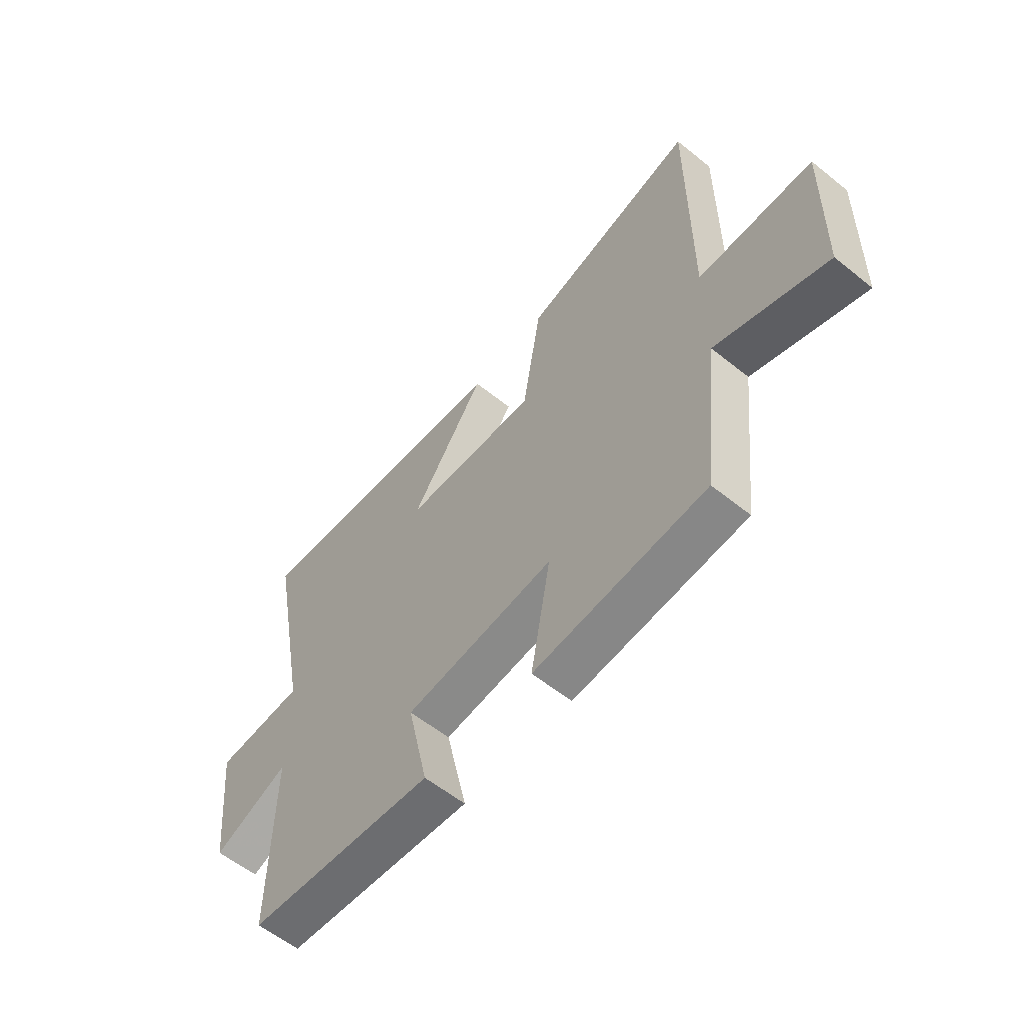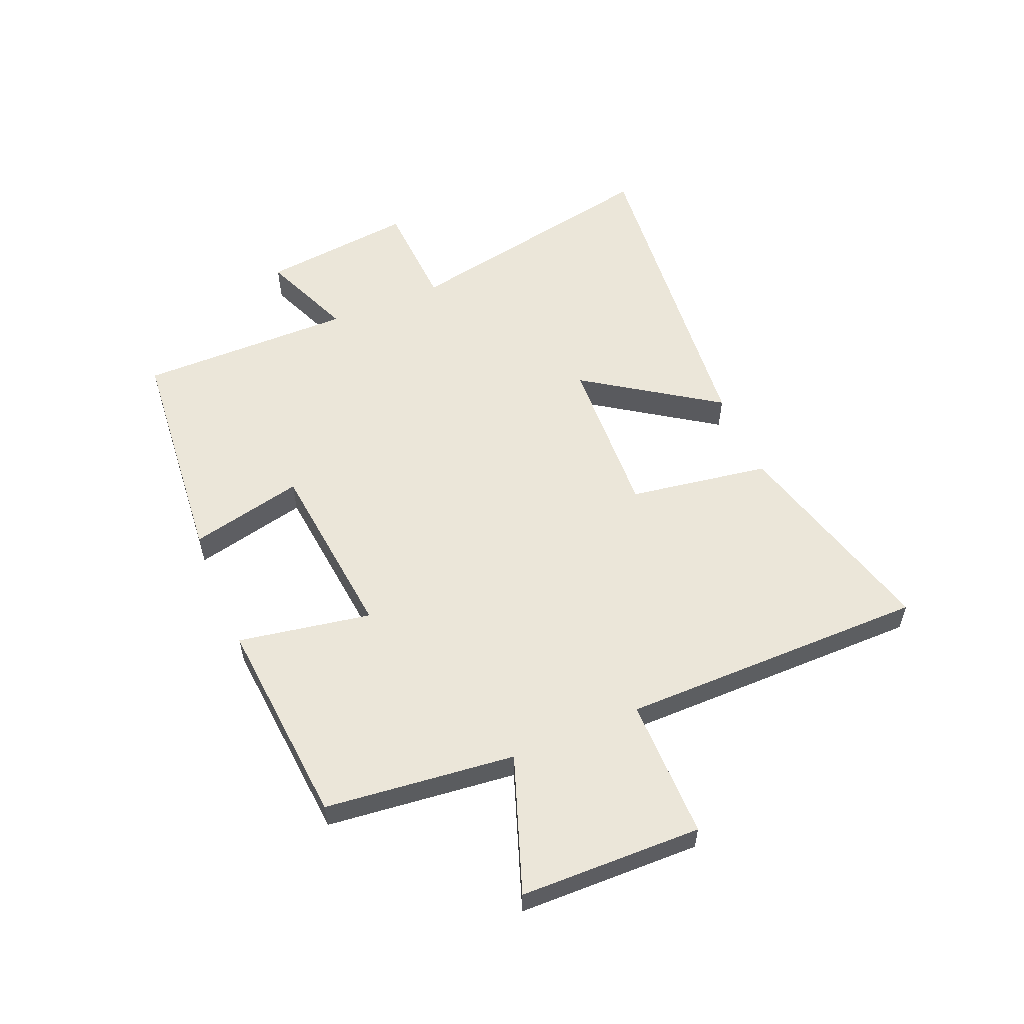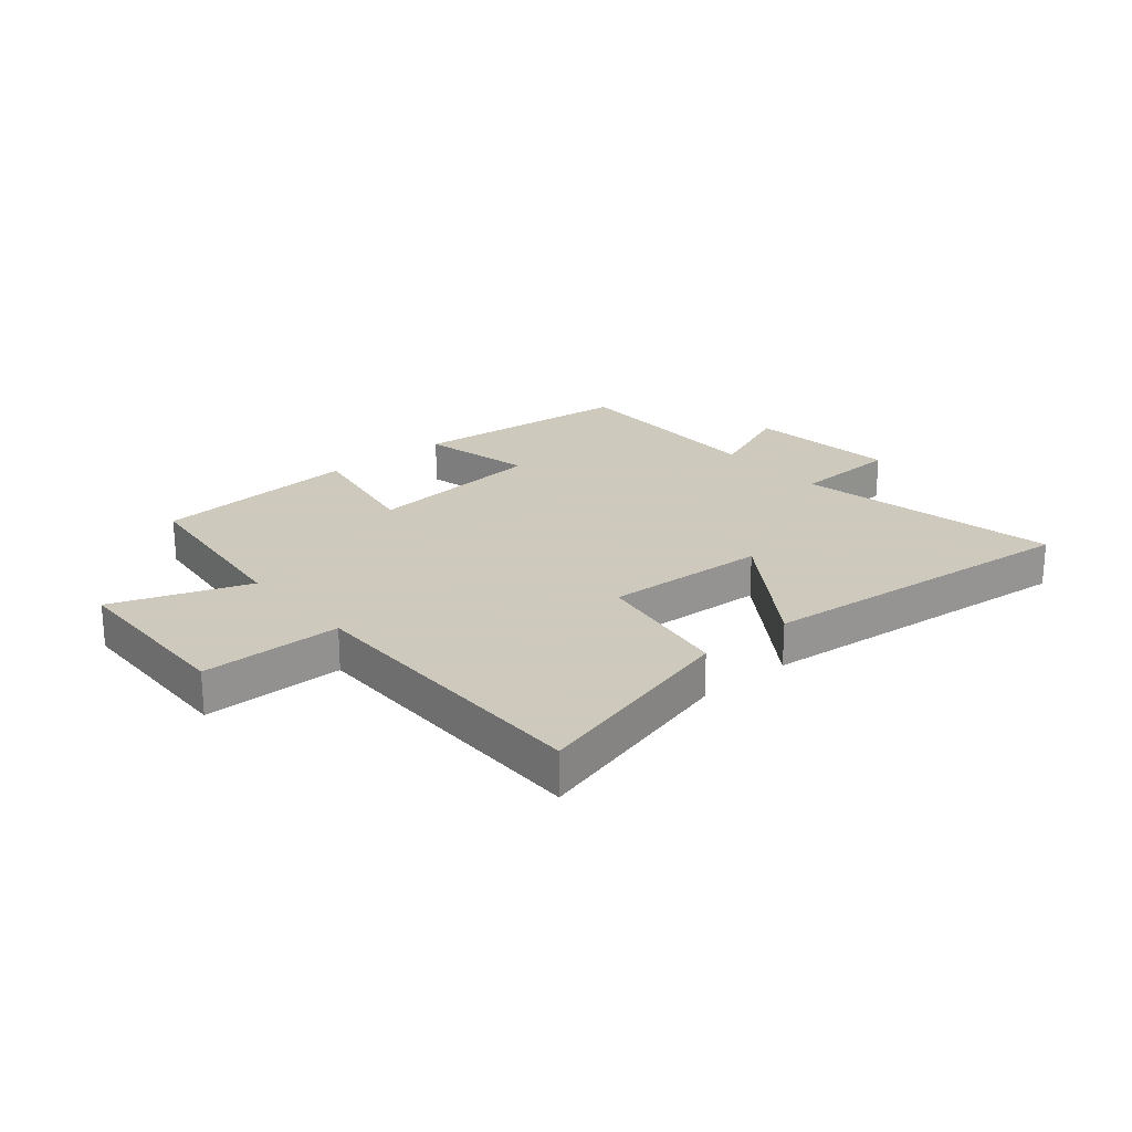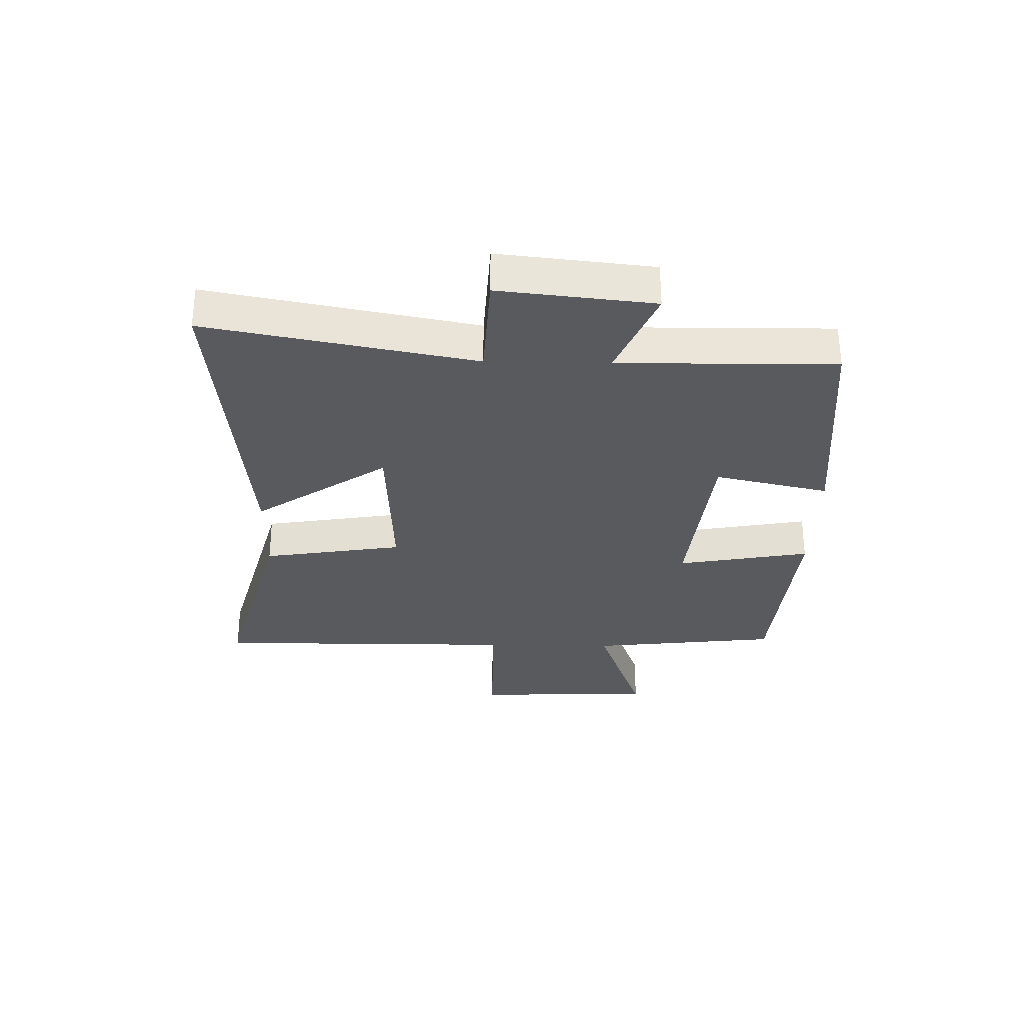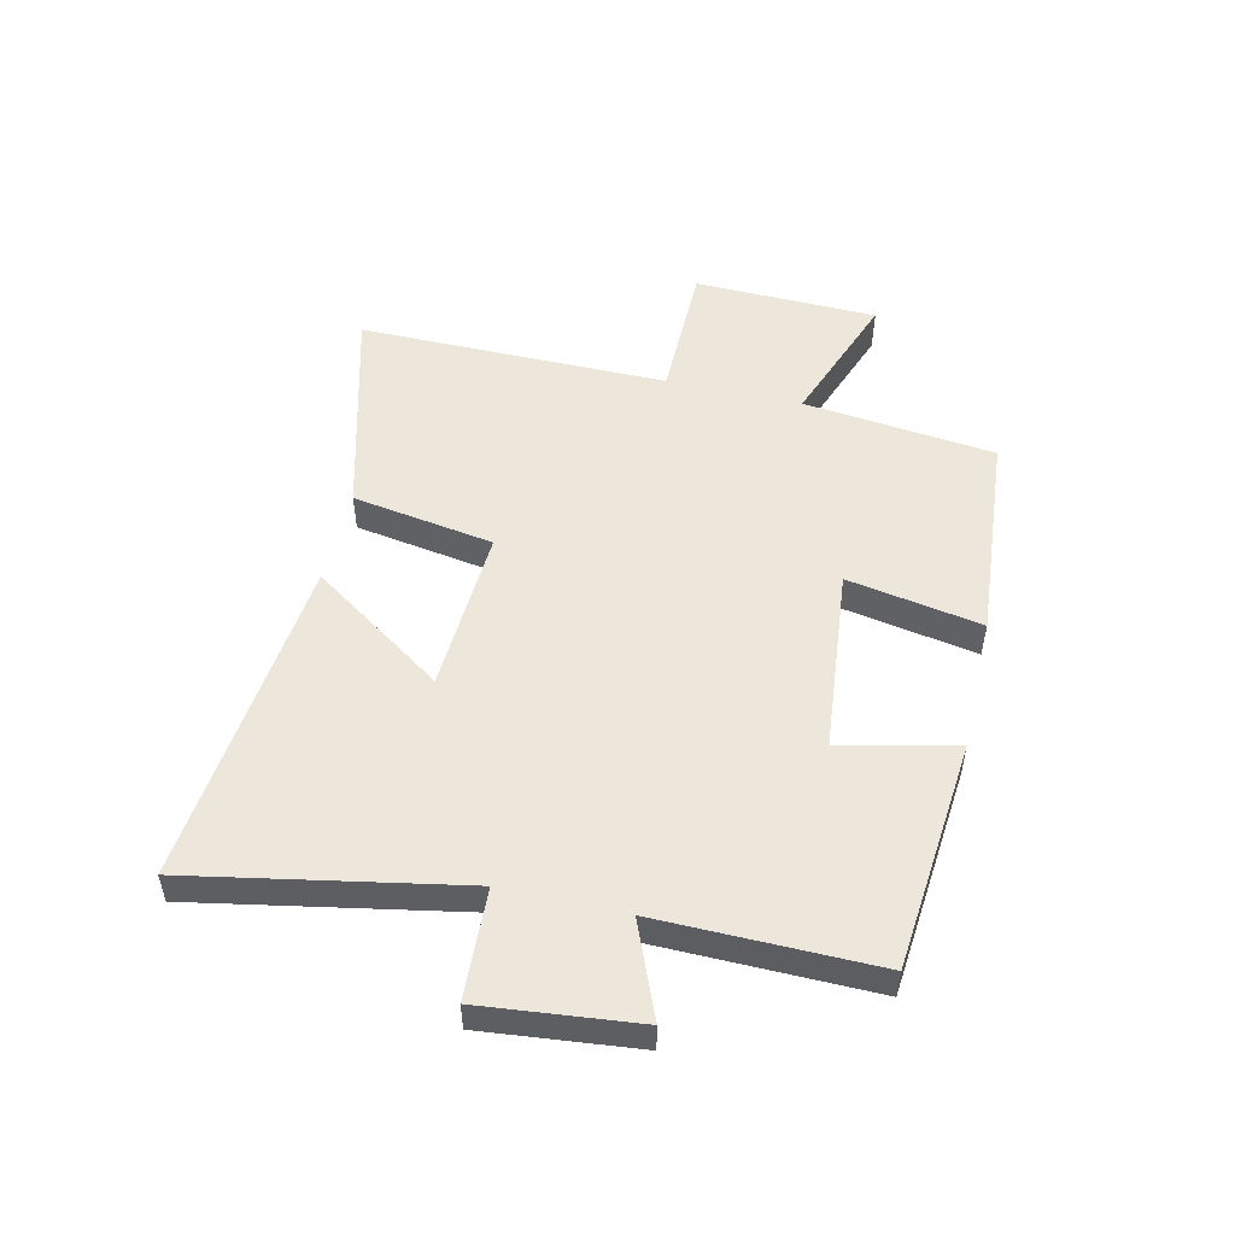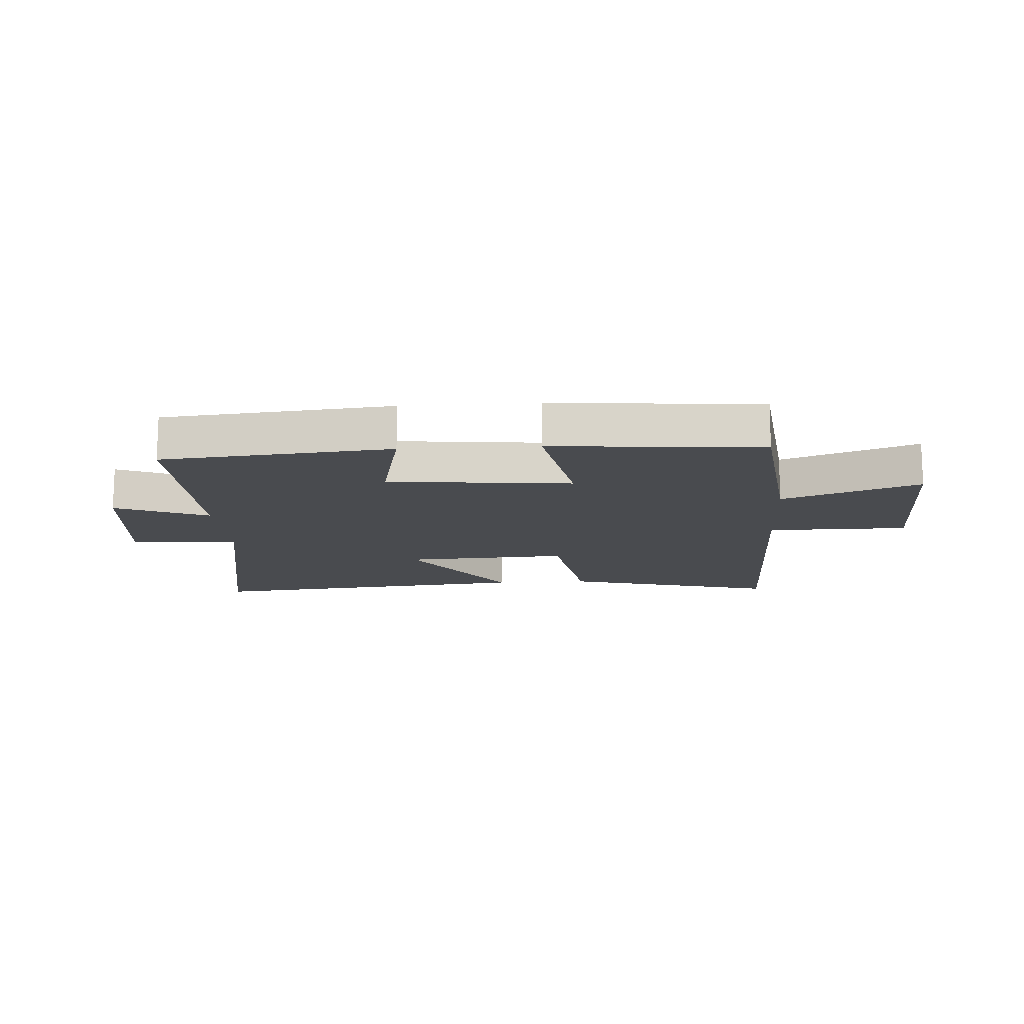
<metadata>
{"format":"obj","ext":"obj","renderer":"f3d","projection":"perspective","resolution":1024,"background":"white","views":[{"elev":-58.5,"azim":-129.7,"up":"+Z"},{"elev":56.4,"azim":-113.0,"up":"+Y"},{"elev":22.6,"azim":-40.2,"up":"+Y"},{"elev":-30.6,"azim":88.8,"up":"+Y"},{"elev":51.3,"azim":103.1,"up":"+Y"},{"elev":-14.2,"azim":-176.2,"up":"+Y"}]}
</metadata>
<code>
v -0.463 0.07 -0.471
v -0.5 0.07 -0.149
v -0.73 0.07 -0.232
v -0.738 0.07 0.076
v -0.5 0.07 0.077
v -0.502 0.07 0.597
v -0.139 0.07 0.5
v -0.1 0.07 0.262
v 0.178 0.07 0.276
v 0.025 0.07 0.5
v 0.586 0.07 0.555
v 0.5 0.07 0.105
v 0.685 0.07 0.096
v 0.657 0.07 -0.164
v 0.5 0.07 -0.099
v 0.504 0.07 -0.464
v 0.117 0.07 -0.5
v 0.16 0.07 -0.307
v -0.15 0.07 -0.275
v -0.109 0.07 -0.5
v -0.463 0 -0.471
v -0.5 0 -0.149
v -0.73 0 -0.232
v -0.738 0 0.076
v -0.5 0 0.077
v -0.502 0 0.597
v -0.139 0 0.5
v -0.1 0 0.262
v 0.178 0 0.276
v 0.025 0 0.5
v 0.586 0 0.555
v 0.5 0 0.105
v 0.685 0 0.096
v 0.657 0 -0.164
v 0.5 0 -0.099
v 0.504 0 -0.464
v 0.117 0 -0.5
v 0.16 0 -0.307
v -0.15 0 -0.275
v -0.109 0 -0.5
f 19 20 1 2
f 18 19 2
f 15 16 17 18
f 15 18 2
f 12 13 14 15
f 12 15 2
f 9 10 11 12
f 8 9 12 2
f 5 6 7 8
f 5 8 2 3
f 3 4 5
f 22 21 40 39
f 22 39 38
f 38 37 36 35
f 22 38 35
f 35 34 33 32
f 22 35 32
f 32 31 30 29
f 22 32 29 28
f 28 27 26 25
f 23 22 28 25
f 25 24 23
f 1 21 22 2
f 2 22 23 3
f 3 23 24 4
f 4 24 25 5
f 5 25 26 6
f 6 26 27 7
f 7 27 28 8
f 8 28 29 9
f 9 29 30 10
f 10 30 31 11
f 11 31 32 12
f 12 32 33 13
f 13 33 34 14
f 14 34 35 15
f 15 35 36 16
f 16 36 37 17
f 17 37 38 18
f 18 38 39 19
f 19 39 40 20
f 20 40 21 1

</code>
